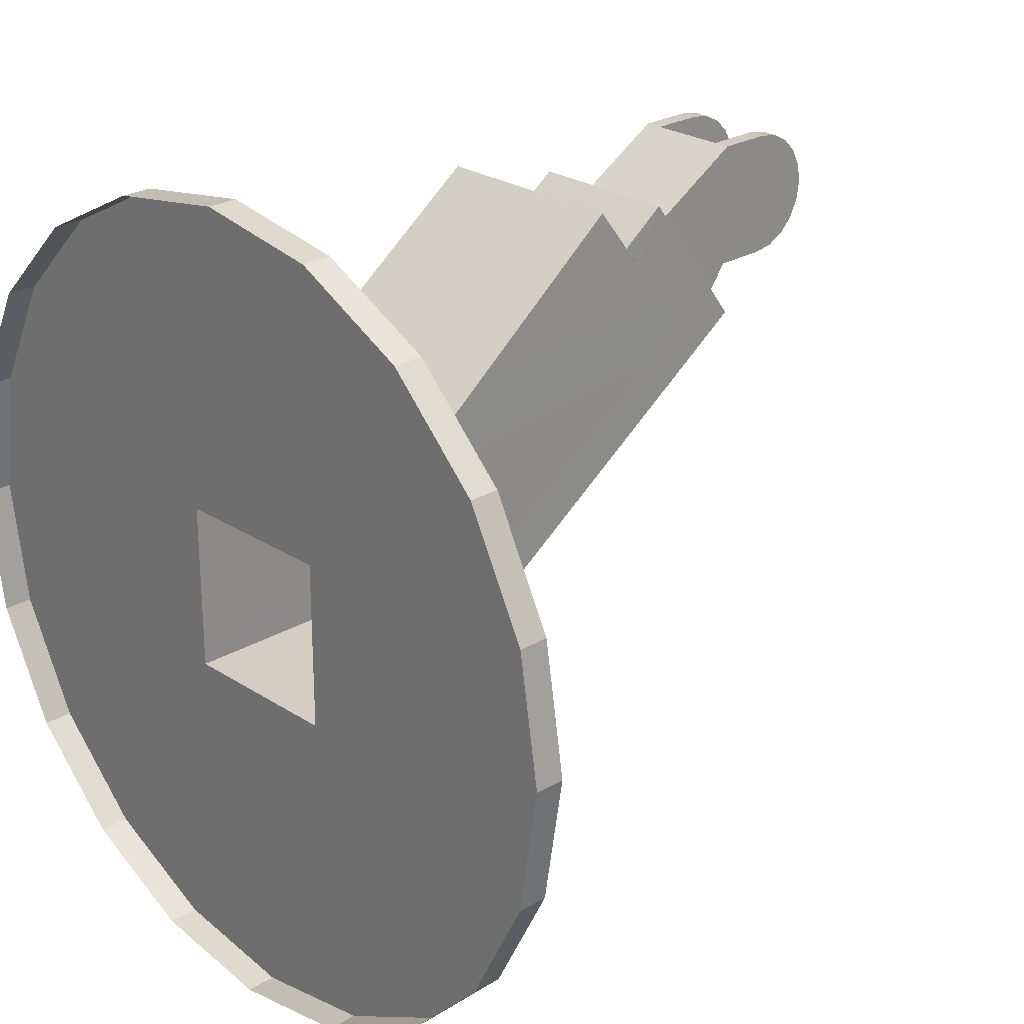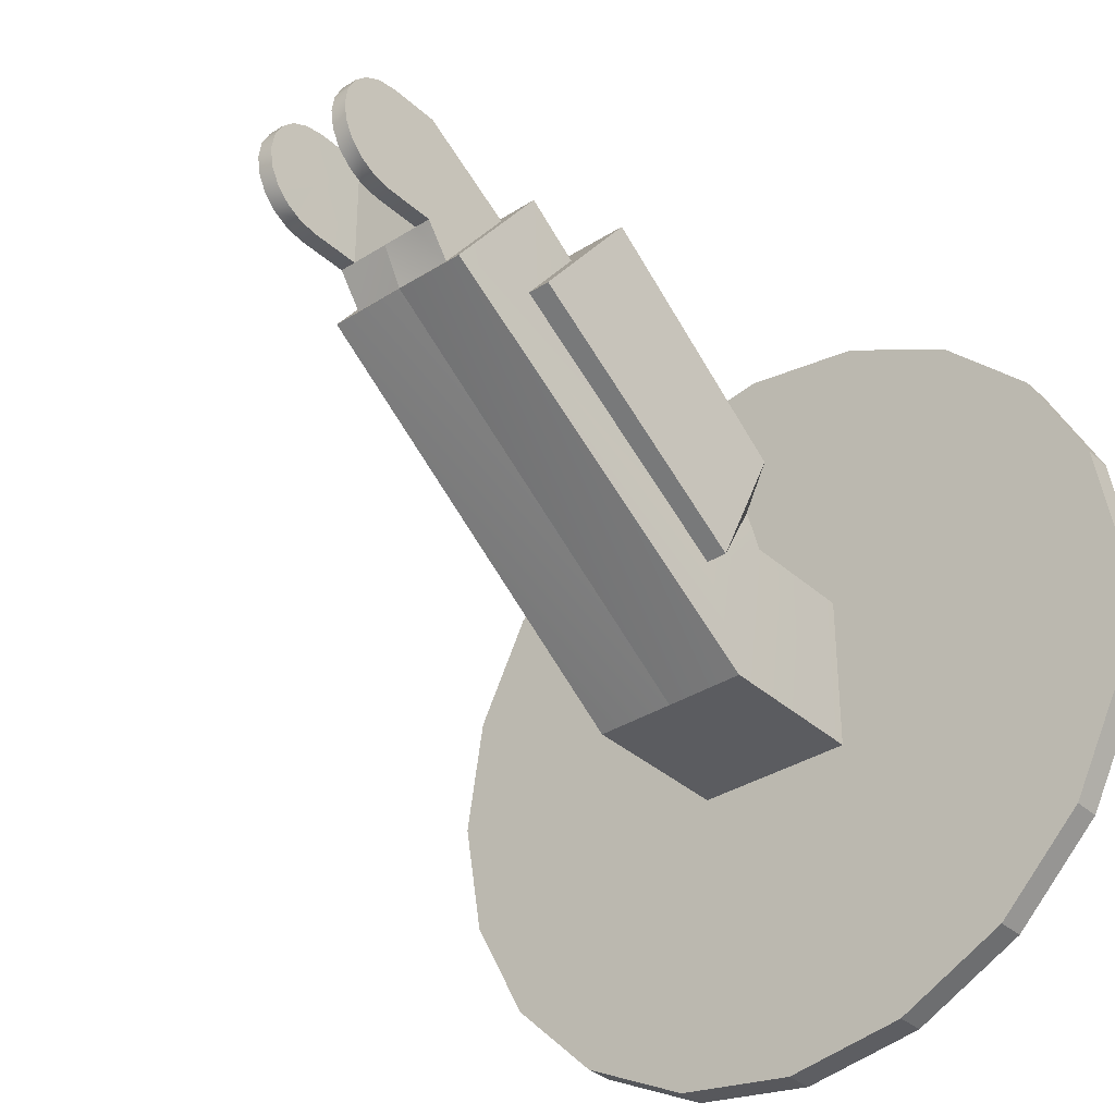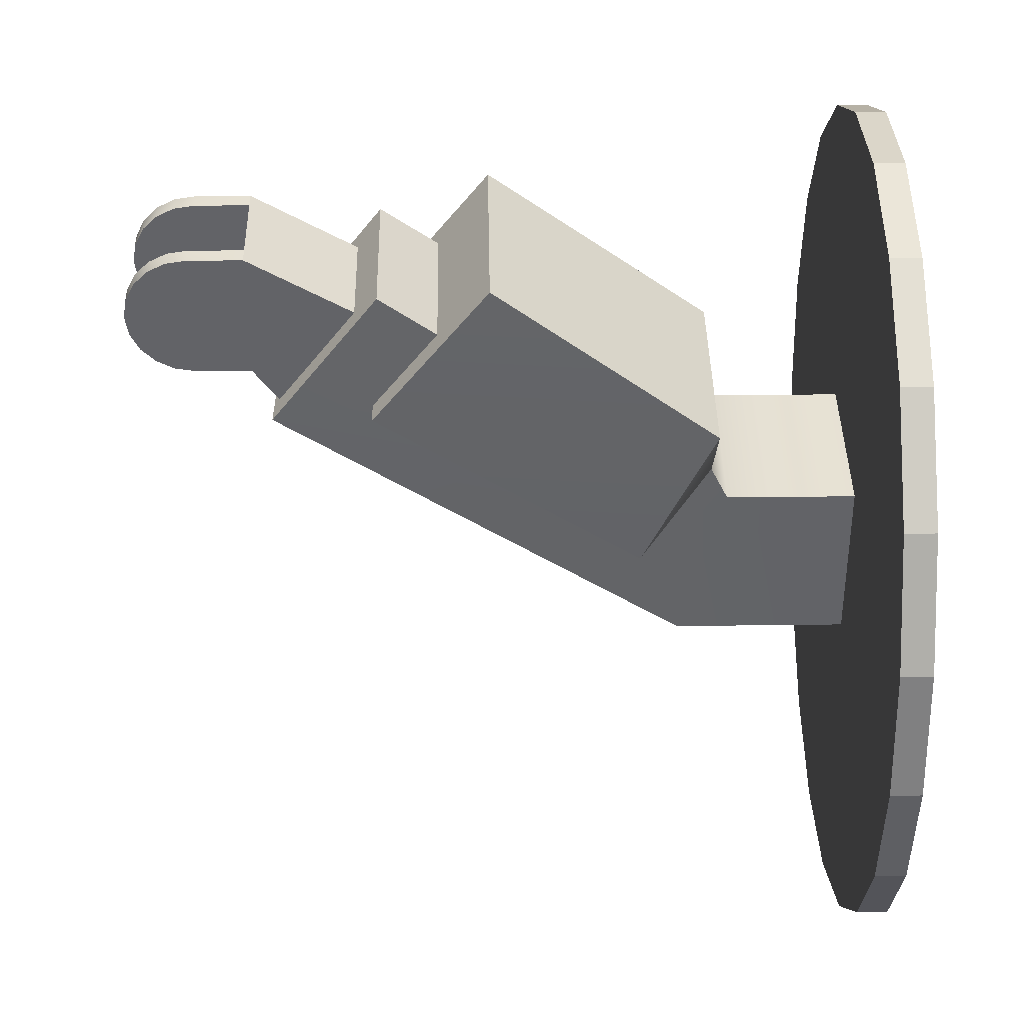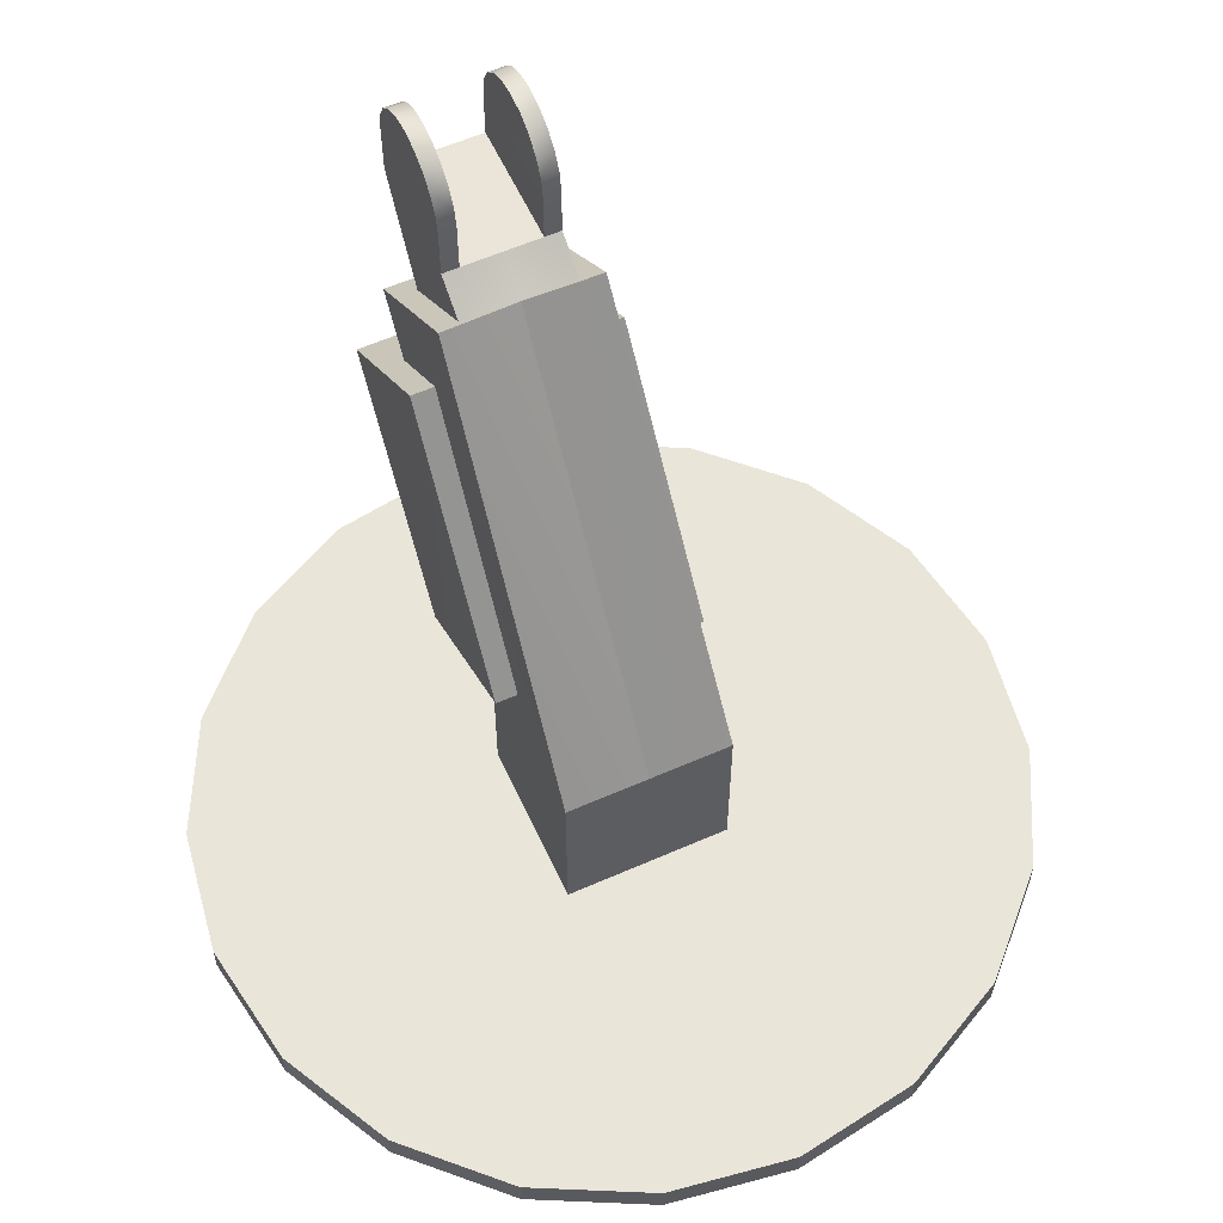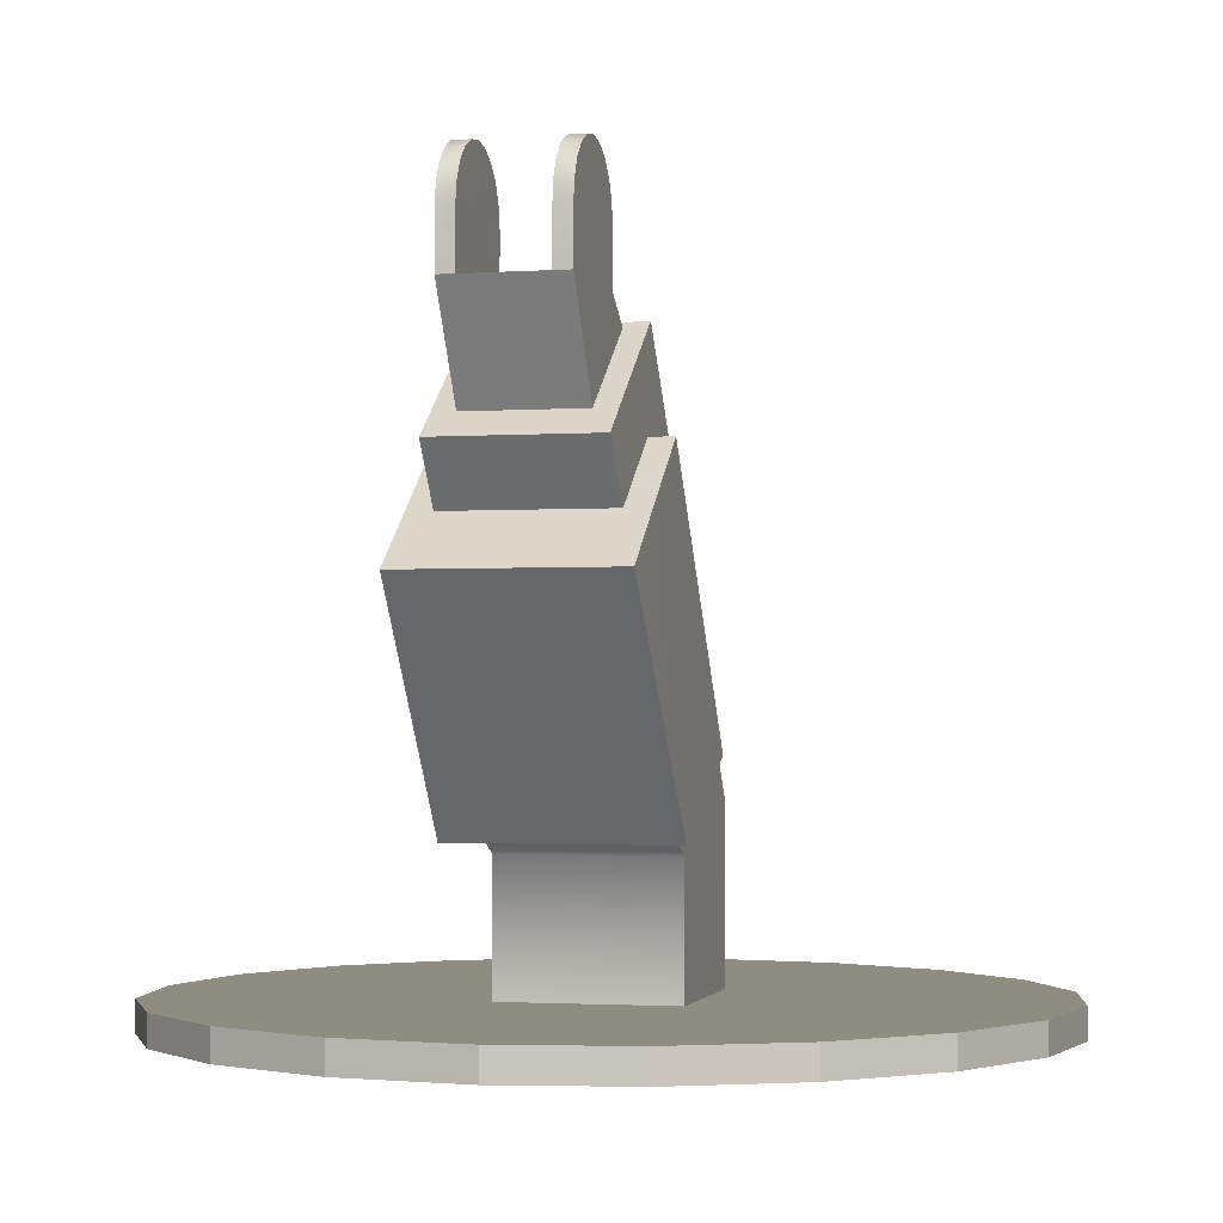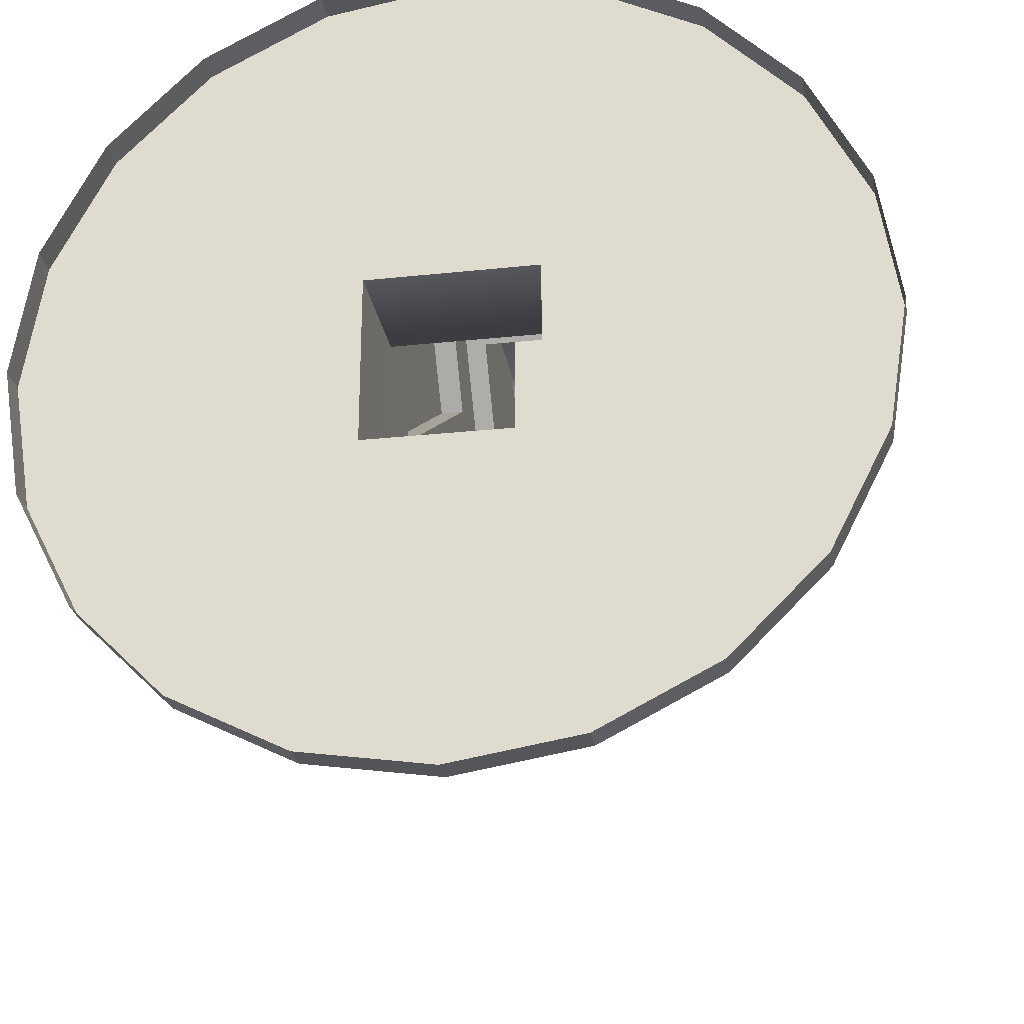
<metadata>
{"format":"obj","ext":"obj","renderer":"f3d","projection":"perspective","resolution":1024,"background":"white","views":[{"elev":25.2,"azim":46.3,"up":"+Z"},{"elev":-34.9,"azim":-139.8,"up":"+Z"},{"elev":39.1,"azim":-90.9,"up":"+Z"},{"elev":58.6,"azim":155.5,"up":"+Y"},{"elev":-2.0,"azim":13.8,"up":"+Y"},{"elev":-26.3,"azim":9.6,"up":"+Z"}]}
</metadata>
<code>
v 0.1899 0.06736 0.1897
v 0.1899 0.06736 -0.1901
v 0.1899 0.3504 0.1897
v 0.1899 0.4472 -0.1901
v 0 0.3504 0.1897
v 0 0.4472 -0.1901
v 0 0.06736 0.1897
v 0 0.06736 -0.1901
v 0 0.06736 0.9312
v 0.2878 0.06736 0.8856
v 0.5473 0.06736 0.7534
v 0.7534 0.06736 0.5473
v 0.8856 0.06736 0.2878
v 0.9312 0.06736 0
v 0.8856 0.06736 -0.2878
v 0.7534 0.06736 -0.5473
v 0.5473 0.06736 -0.7534
v 0.2878 0.06736 -0.8856
v 0 0.06736 -0.9312
v 0.1742 1.111 0.7185
v 0.1742 1.346 0.4051
v 0 1.339 0.4147
v 0 1.111 0.7185
v 0.1256 1.161 0.6511
v 0.1256 1.332 0.4242
v 0 1.161 0.6511
v 0.1256 1.388 0.7858
v 0.1256 1.388 0.5021
v 0 1.388 0.5021
v 0 1.388 0.7858
v 0.1887 0.3894 0.2694
v 0.1869 0.5418 0.05453
v 0.177 1.128 0.4427
v 0.1753 0.9852 0.6267
v 0 0.3894 0.2694
v 0 0.9852 0.6267
v 0.2381 0.3803 0.3922
v 0.2365 0.5418 0.05453
v 0.2302 1.128 0.4427
v 0.2294 0.8741 0.7701
v 0 0.3803 0.3922
v 0 0.8741 0.7701
v 0.08773 1.388 0.5021
v 0.08773 1.388 0.7858
v 0.08773 1.551 0.509
v 0.08759 1.591 0.5292
v 0.08759 1.622 0.5605
v 0.08759 1.642 0.6001
v 0.08759 1.649 0.6439
v 0.08759 1.642 0.6878
v 0.08759 1.622 0.7273
v 0.08759 1.591 0.7587
v 0.08759 1.551 0.7788
v 0.08759 1.507 0.7858
v 0.08759 1.507 0.5021
v 0.1256 1.551 0.509
v 0.1256 1.591 0.5292
v 0.1256 1.622 0.5605
v 0.1256 1.642 0.6001
v 0.1256 1.649 0.6439
v 0.1256 1.642 0.6878
v 0.1256 1.622 0.7273
v 0.1256 1.591 0.7587
v 0.1256 1.551 0.7788
v 0.1256 1.507 0.7858
v 0.1256 1.507 0.5021
v 0.08759 1.507 0.6439
v 0.1256 1.507 0.6439
v 0.1256 1.388 0.6439
v 0.08773 1.388 0.6439
v 0 1.388 0.6439
v 0 0 0.9312
v 0.2878 0 0.8856
v 0.5473 0 0.7534
v 0.7534 0 0.5473
v 0.8856 0 0.2878
v 0.9312 0 0
v 0.8856 0 -0.2878
v 0.7534 0 -0.5473
v 0.5473 0 -0.7534
v 0.2878 0 -0.8856
v 0 0 -0.9312
v -0.1899 0.06736 0.1897
v -0.1899 0.06736 -0.1901
v -0.1899 0.4472 -0.1901
v -0.1899 0.3504 0.1897
v -0.2878 0.06736 0.8856
v -0.5473 0.06736 0.7534
v -0.7534 0.06736 0.5473
v -0.8856 0.06736 0.2878
v -0.9312 0.06736 0
v -0.8856 0.06736 -0.2878
v -0.7534 0.06736 -0.5473
v -0.5473 0.06736 -0.7534
v -0.2878 0.06736 -0.8856
v -0.2381 0.3803 0.3922
v -0.2365 0.5418 0.05453
v -0.2302 1.128 0.4427
v -0.2294 0.8741 0.7701
v -0.1742 1.346 0.4051
v -0.1869 0.5418 0.05453
v -0.1887 0.3894 0.2694
v -0.177 1.128 0.4427
v -0.1742 1.111 0.7185
v -0.1753 0.9852 0.6267
v -0.08759 1.591 0.5292
v -0.1256 1.591 0.5292
v -0.1256 1.551 0.509
v -0.08773 1.551 0.509
v -0.08759 1.622 0.5605
v -0.1256 1.622 0.5605
v -0.08759 1.642 0.6001
v -0.1256 1.642 0.6001
v -0.08759 1.649 0.6439
v -0.1256 1.649 0.6439
v -0.08759 1.642 0.6878
v -0.1256 1.642 0.6878
v -0.08759 1.622 0.7273
v -0.1256 1.622 0.7273
v -0.08759 1.591 0.7587
v -0.1256 1.591 0.7587
v -0.08759 1.551 0.7788
v -0.1256 1.551 0.7788
v -0.08759 1.507 0.7858
v -0.1256 1.507 0.7858
v -0.1256 1.507 0.5021
v -0.08759 1.507 0.5021
v -0.08759 1.507 0.6439
v -0.1256 1.507 0.6439
v -0.1256 1.332 0.4242
v -0.1256 1.161 0.6511
v -0.1256 1.388 0.5021
v -0.1256 1.388 0.6439
v -0.1256 1.388 0.7858
v -0.08773 1.388 0.5021
v -0.08773 1.388 0.7858
v -0.08773 1.388 0.6439
v -0.2878 0 0.8856
v -0.5473 0 0.7534
v -0.7534 0 0.5473
v -0.8856 0 0.2878
v -0.9312 0 0
v -0.8856 0 -0.2878
v -0.7534 0 -0.5473
v -0.5473 0 -0.7534
v -0.2878 0 -0.8856
f 1 2 3
f 3 2 4
f 2 8 4
f 4 8 6
f 7 1 5
f 5 1 3
f 11 12 1
f 12 13 1
f 13 14 1
f 1 14 2
f 14 15 2
f 15 16 2
f 16 17 2
f 17 18 2
f 19 8 18
f 18 8 2
f 38 39 37
f 37 39 40
f 4 6 21
f 21 6 22
f 37 40 41
f 41 40 42
f 4 32 3
f 3 32 31
f 4 21 32
f 32 21 33
f 21 20 33
f 33 20 34
f 3 31 5
f 5 31 35
f 23 36 20
f 20 36 34
f 32 38 31
f 31 38 37
f 33 39 32
f 32 39 38
f 33 34 39
f 39 34 40
f 35 31 41
f 41 31 37
f 36 42 34
f 34 42 40
f 46 57 45
f 45 57 56
f 47 58 46
f 46 58 57
f 48 59 47
f 47 59 58
f 49 60 48
f 48 60 59
f 50 61 49
f 49 61 60
f 51 62 50
f 50 62 61
f 52 63 51
f 51 63 62
f 53 64 52
f 52 64 63
f 54 65 53
f 53 65 64
f 56 66 45
f 45 66 55
f 46 45 67
f 47 46 67
f 48 47 67
f 49 48 67
f 50 49 67
f 51 50 67
f 52 51 67
f 53 52 67
f 54 53 67
f 45 55 67
f 56 57 68
f 57 58 68
f 58 59 68
f 59 60 68
f 60 61 68
f 61 62 68
f 62 63 68
f 63 64 68
f 64 65 68
f 66 56 68
f 25 21 22
f 20 21 24
f 24 21 25
f 20 24 23
f 23 24 26
f 24 25 69
f 69 25 28
f 24 69 27
f 22 29 25
f 29 43 25
f 25 43 28
f 26 24 30
f 30 24 44
f 24 27 44
f 70 71 44
f 44 71 30
f 71 70 29
f 29 70 43
f 44 27 54
f 54 27 65
f 69 68 27
f 27 68 65
f 28 66 69
f 69 66 68
f 28 43 66
f 66 43 55
f 43 70 55
f 55 70 67
f 70 44 67
f 67 44 54
f 12 11 75
f 75 11 74
f 13 12 76
f 76 12 75
f 14 13 77
f 77 13 76
f 15 14 78
f 78 14 77
f 16 15 79
f 79 15 78
f 17 16 80
f 80 16 79
f 83 86 84
f 84 86 85
f 84 85 8
f 8 85 6
f 7 5 83
f 83 5 86
f 87 83 88
f 88 83 89
f 89 83 90
f 90 83 91
f 91 83 84
f 91 84 92
f 92 84 93
f 93 84 94
f 94 84 95
f 84 8 95
f 95 8 19
f 99 98 96
f 96 98 97
f 85 100 6
f 6 100 22
f 42 99 41
f 41 99 96
f 102 101 86
f 86 101 85
f 85 101 100
f 100 101 103
f 100 103 104
f 104 103 105
f 35 102 5
f 5 102 86
f 105 36 104
f 104 36 23
f 96 97 102
f 102 97 101
f 97 98 101
f 101 98 103
f 103 98 105
f 105 98 99
f 35 41 102
f 102 41 96
f 99 42 105
f 105 42 36
f 106 109 107
f 107 109 108
f 110 106 111
f 111 106 107
f 112 110 113
f 113 110 111
f 114 112 115
f 115 112 113
f 116 114 117
f 117 114 115
f 118 116 119
f 119 116 117
f 120 118 121
f 121 118 119
f 122 120 123
f 123 120 121
f 124 122 125
f 125 122 123
f 127 126 109
f 109 126 108
f 106 128 109
f 110 128 106
f 112 128 110
f 114 128 112
f 116 128 114
f 118 128 116
f 120 128 118
f 122 128 120
f 124 128 122
f 109 128 127
f 108 129 107
f 107 129 111
f 111 129 113
f 113 129 115
f 115 129 117
f 117 129 119
f 119 129 121
f 121 129 123
f 123 129 125
f 126 129 108
f 130 22 100
f 130 100 131
f 131 100 104
f 26 131 23
f 23 131 104
f 131 133 130
f 130 133 132
f 131 134 133
f 22 130 29
f 29 130 135
f 130 132 135
f 26 30 131
f 30 136 131
f 136 134 131
f 137 136 71
f 71 136 30
f 71 29 137
f 137 29 135
f 136 124 134
f 134 124 125
f 125 129 134
f 134 129 133
f 129 126 133
f 133 126 132
f 132 126 135
f 135 126 127
f 135 127 137
f 137 127 128
f 137 128 136
f 136 128 124
f 89 140 88
f 88 140 139
f 90 141 89
f 89 141 140
f 91 142 90
f 90 142 141
f 92 143 91
f 91 143 142
f 93 144 92
f 92 144 143
f 94 145 93
f 93 145 144
f 95 146 94
f 94 146 145
f 9 10 7
f 7 10 1
f 10 11 1
f 74 11 73
f 73 11 10
f 9 7 87
f 87 7 83
f 72 73 9
f 9 73 10
f 80 81 17
f 17 81 18
f 81 82 18
f 18 82 19
f 72 9 138
f 138 9 87
f 138 87 139
f 139 87 88
f 146 95 82
f 82 95 19

</code>
